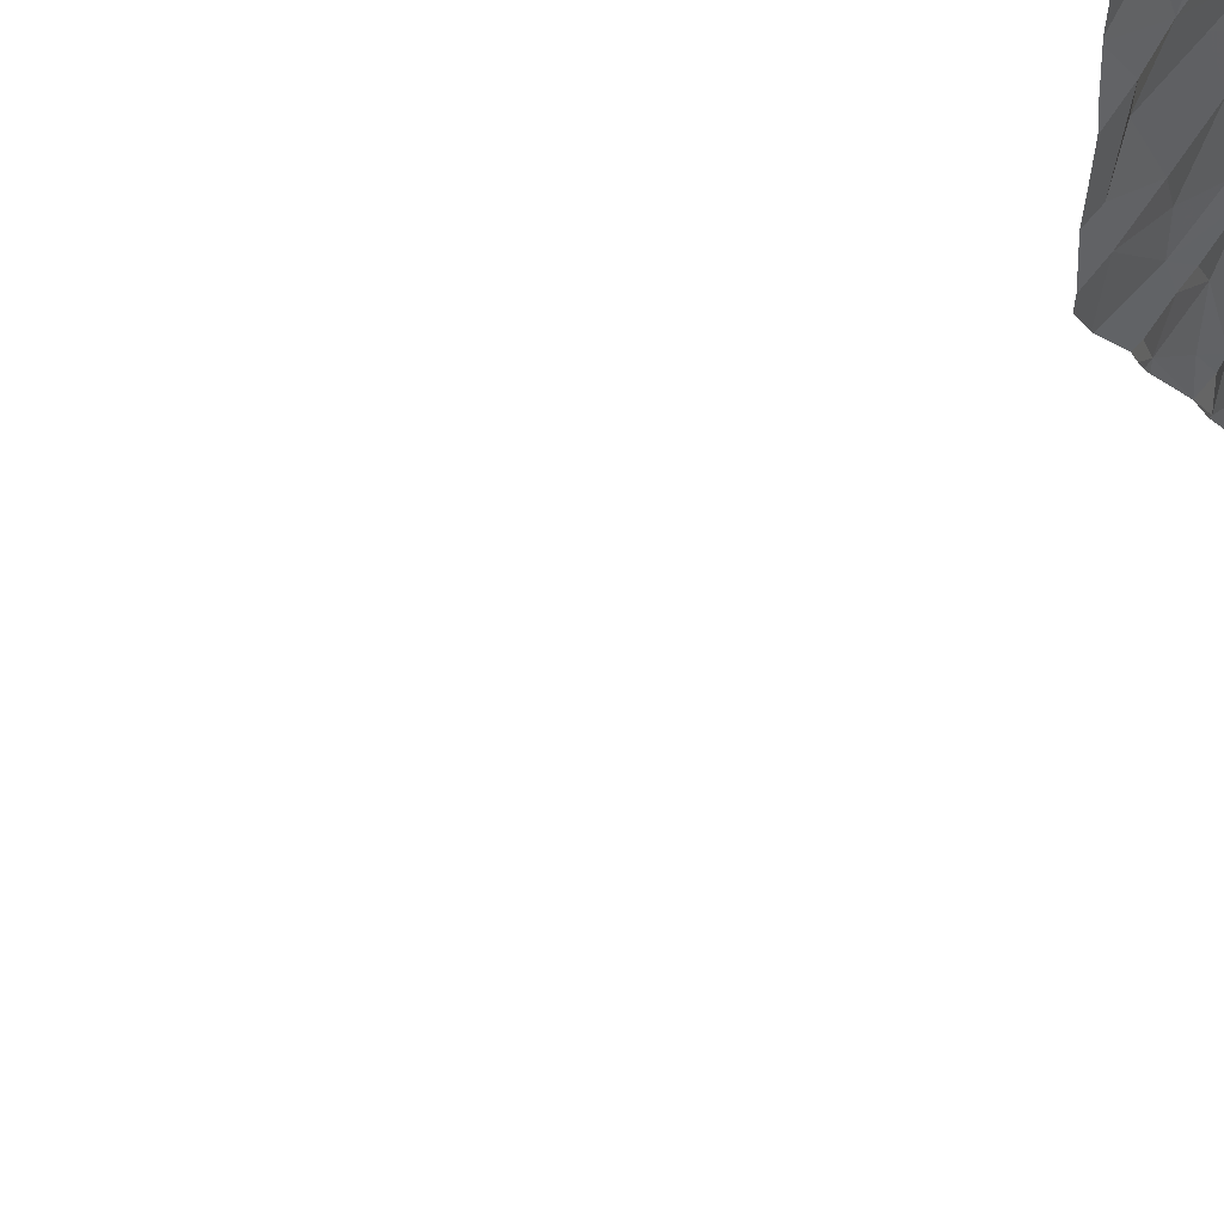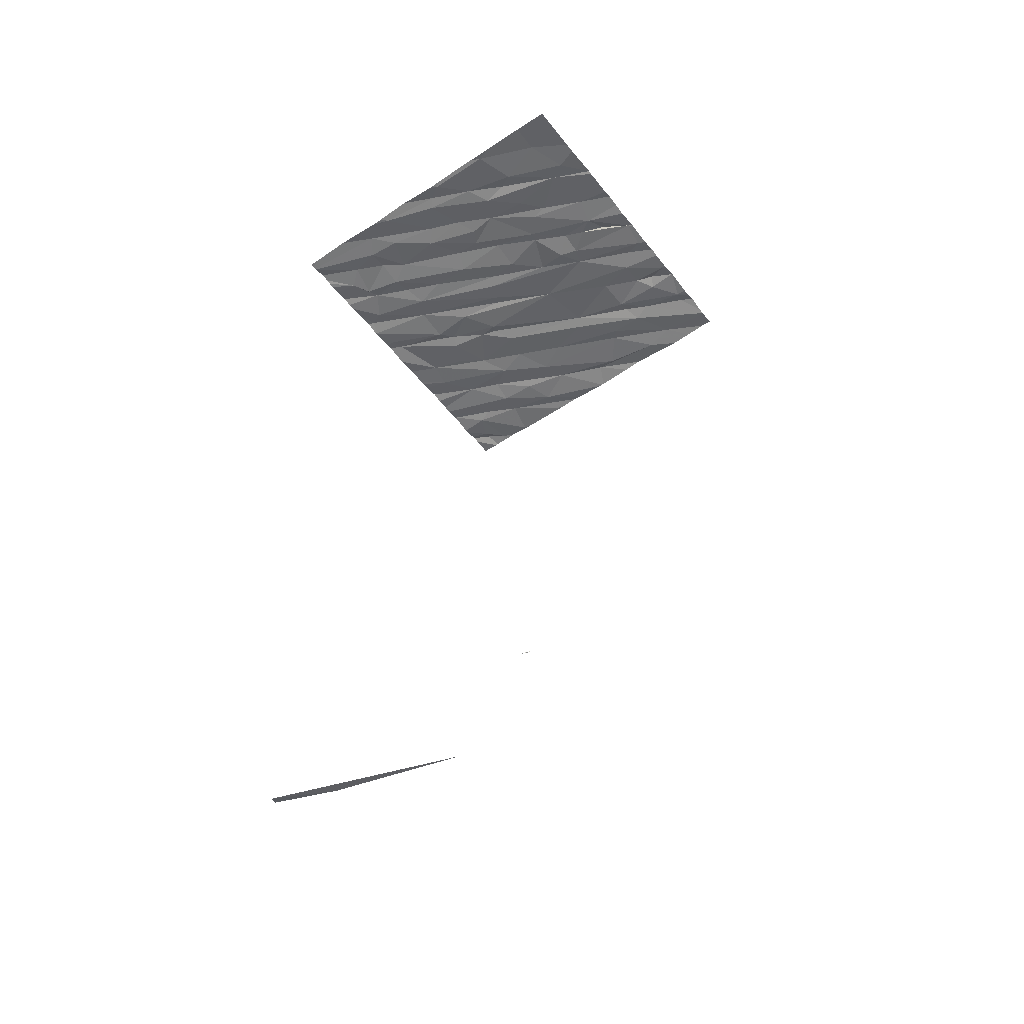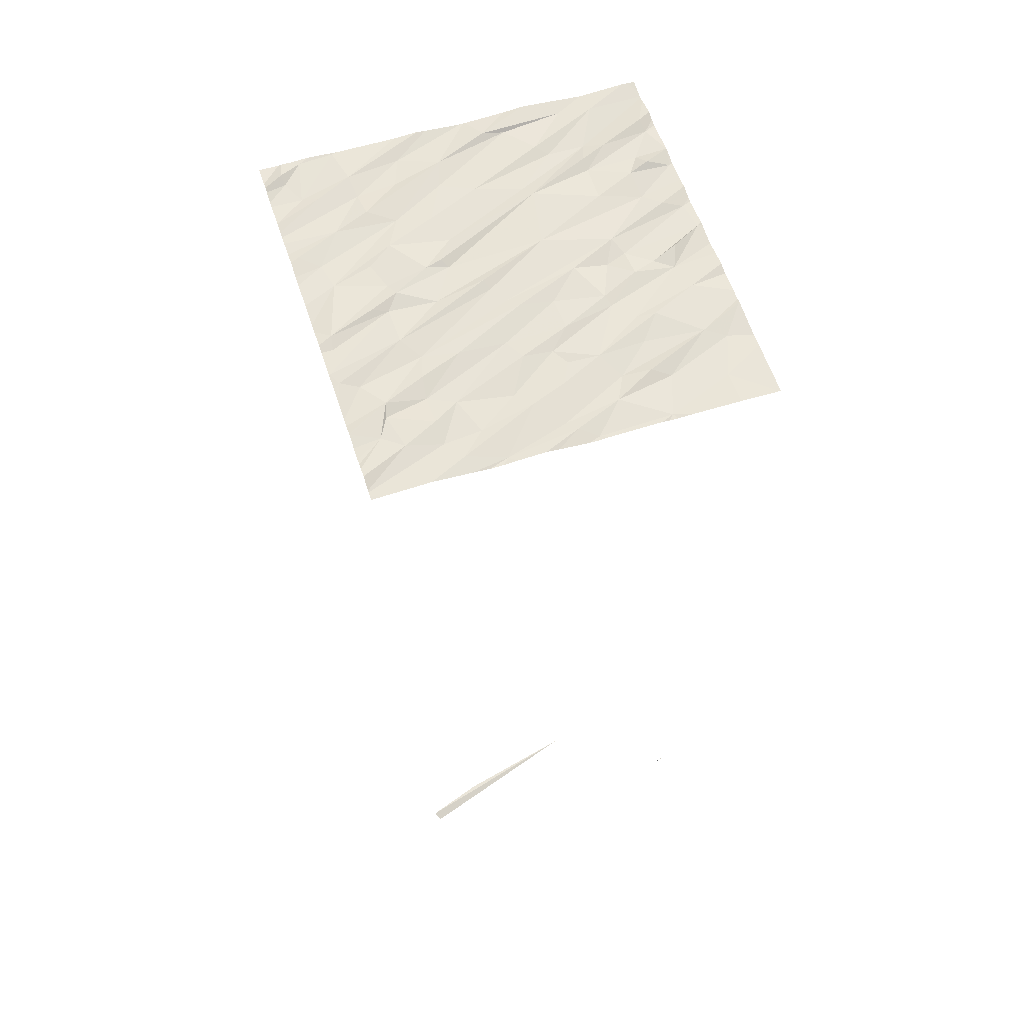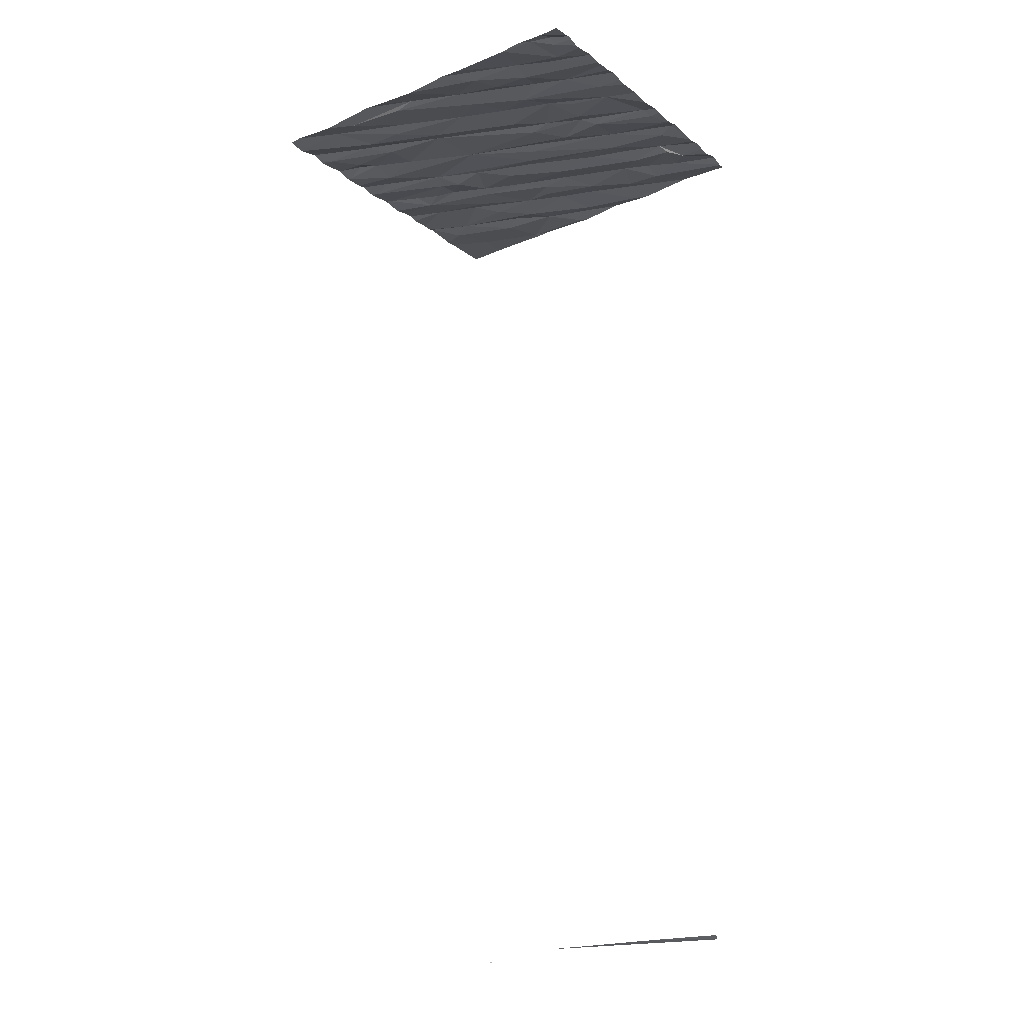
<metadata>
{"format":"obj","ext":"obj","renderer":"f3d","projection":"perspective","resolution":1024,"background":"white","views":[{"elev":43.9,"azim":-127.4,"up":"+Y"},{"elev":-51.0,"azim":-53.0,"up":"+Z"},{"elev":62.1,"azim":-108.4,"up":"+Z"},{"elev":-19.6,"azim":124.6,"up":"+Z"}]}
</metadata>
<code>
v -104.1 275.6 500.8
v -105.9 275.6 500.9
v -103.1 274.3 500.7
v -105 275.6 500.8
v -104.6 275.6 500.8
v -104.5 275.6 500.8
v -103.8 275.6 500.8
v -105.3 275.6 500.9
v -106.1 275.6 500.8
v -103.8 275.6 500.8
v -105.3 275.6 500.8
v -104.3 275.6 500.8
v -104 271.8 500.7
v -103.4 275.6 500.8
v -103.8 275.6 500.8
v -103.5 275.6 500.8
v -104.8 275.6 500.8
v -104.2 271.9 500.6
v -105.9 271.8 500.7
v -104.7 271.9 500.6
v -105 271.9 500.7
v -105.4 272.2 500.7
v -103.8 275.6 500.8
v -106.9 275.6 500.9
v -104.2 271.8 500.6
v -104.2 271.8 500.6
v -106.6 272.2 500.7
v -106.2 272.1 500.7
v -103.1 273.6 500.7
v -105.6 272.2 500.7
v -106.1 272.2 500.7
v -104.5 272.2 500.7
v -104.6 272.1 500.7
v -105.1 272.2 500.7
v -104.2 272.3 500.7
v -104 272.1 500.7
v -104.1 272.1 500.7
v -103.7 271.9 500.6
v -103.6 272 500.7
v -103.8 272.4 500.7
v -103.7 272.6 500.7
v -103.3 272.4 500.7
v -104 271.8 500.7
v -106.8 272.2 491.3
v -106.8 272.2 491.3
v -106.8 272.3 491.3
v -106.8 272.2 491.3
v -106.9 272.8 500.7
v -105.8 272.8 500.7
v -105.8 272.6 500.7
v -105.1 272.6 500.7
v -105.2 272.4 500.7
v -104.9 272.7 500.7
v -104 272.6 500.7
v -104 271.8 500.7
v -103.1 274 500.7
v -103.1 274.9 500.7
v -106.5 272.7 500.7
v -106.3 273.1 500.7
v -106.4 272.9 500.8
v -106.1 272.8 500.7
v -106.6 273.2 500.8
v -106.1 273.3 500.8
v -105.6 273 500.7
v -105.3 272.6 500.7
v -105.1 272.8 500.7
v -105.5 273 500.7
v -104.4 272.6 500.7
v -105.1 273.1 500.7
v -104.7 273.3 500.7
v -103.7 272.9 500.7
v -103.6 273 500.7
v -103.9 272.6 500.7
v -104.2 273.2 500.7
v -103.3 272.7 500.7
v -103.3 273.5 500.7
v -105.9 271.8 500.7
v -103.1 274.9 500.7
v -106.9 273.5 500.7
v -103.4 273.3 500.7
v -103.1 273.6 500.7
v -103.1 273.6 500.7
v -106.3 273.7 500.8
v -106.8 273.7 500.8
v -106.7 273.8 500.8
v -106.1 273.5 500.8
v -105.7 273.4 500.8
v -105.4 273.4 500.7
v -105.9 273.6 500.8
v -105.4 273.8 500.8
v -105.3 273.9 500.7
v -104.7 274.2 500.8
v -105.1 274 500.8
v -104 273.7 500.7
v -104.1 273.3 500.7
v -103.8 274.1 500.7
v -104.5 274.2 500.7
v -105.9 271.8 500.7
v -103.1 273 500.7
v -106.3 274.1 500.8
v -106.4 274 500.8
v -105.9 273.9 500.8
v -105.7 274 500.8
v -104.7 274.3 500.8
v -105.1 274.5 500.8
v -104.2 274.2 500.8
v -103.5 274 500.8
v -104.7 271.8 500.6
v -103.1 272.7 500.7
v -103.1 273.2 500.7
v -106.9 274.4 500.8
v -106.5 274.5 500.8
v -106.2 274.6 500.8
v -106.8 274.7 500.9
v -105.7 274.5 500.8
v -105.6 274.8 500.8
v -104.7 274.5 500.8
v -105 274 500.8
v -105.4 274.9 500.8
v -103.7 274.4 500.7
v -104.1 274.6 500.8
v -103.4 274.3 500.7
v -105 271.8 500.7
v -104.6 271.8 500.6
v -103.1 274.9 500.7
v -103.1 272.4 500.6
v -106.1 274.9 500.8
v -103.9 274.8 500.8
v -103.5 274.8 500.8
v -106.6 274.9 500.8
v -106.4 274.9 500.9
v -106.4 274.7 491.4
v -106.1 273.5 491.3
v -106.7 275.3 491.3
v -105.9 274.8 500.8
v -106 275.2 500.9
v -104.9 274.8 500.8
v -104.4 274.7 500.8
v -104.5 274.9 500.8
v -105.1 274.9 500.8
v -105 275.1 500.8
v -104.7 275.3 500.8
v -104.8 274.9 500.8
v -103.7 274.8 500.8
v -104.1 275.1 500.8
v -103.6 275.2 500.8
v -104.4 275.4 500.8
v -105 271.8 500.7
v -104 271.8 500.7
v -104 275.6 500.8
v -106.5 275.2 500.9
v -106.2 275.3 500.8
v -106.6 275.3 491.4
v -103.1 271.9 500.6
v -105.8 275.4 500.8
v -105.6 275.6 500.8
v -105.2 275.5 500.9
v -103.6 275.3 500.8
v -103.2 275.2 500.8
v -104.9 271.8 500.7
v -103.8 275.6 500.8
v -103.4 275.4 500.8
v -104.3 275.6 500.8
v -105.7 275.6 500.9
v -105.3 275.5 500.8
v -106.4 275.4 500.8
v -103.1 271.9 500.7
v -103.1 272.2 500.6
v -103.3 275.5 500.8
v -106.8 275.6 500.9
v -106.9 271.8 500.7
v -106.9 271.8 500.7
v -106.9 272.2 500.7
v -106.9 272.7 500.7
v -106.9 272.8 500.7
v -106.9 272.9 500.7
v -106.9 272.9 500.7
v -106.9 273.4 500.8
v -106.9 273.5 500.8
v -106.9 273 500.8
v -106.9 273.6 500.8
v -106.9 273.6 500.8
v -106.9 274.3 500.8
v -106.9 274 500.8
v -106.9 273.9 500.8
v -106.9 274.4 500.8
v -106.9 274.6 500.8
v -106.9 275.1 500.9
v -106.9 274.7 500.8
v -106.9 275.5 500.9
v -103.1 274.1 500.7
v -103.1 274.9 500.8
v -103.1 275.1 500.8
v -103.1 275.4 500.8
v -103.1 275.3 500.8
v -103.1 275.4 500.8
v -105.2 271.8 500.6
v -105.3 271.8 500.7
v -106.4 271.8 500.7
v -106.3 271.8 500.7
v -105.9 271.8 500.7
v -105.8 271.8 500.7
v -106 271.8 500.7
v -105.9 271.8 500.7
v -105.5 271.8 500.7
v -105.6 271.8 500.7
v -104.4 271.8 500.7
v -104.5 271.8 500.7
v -103.7 271.8 500.6
v -103.7 271.8 500.6
v -103.6 271.8 500.6
v -103.5 271.8 500.7
v -103.3 271.8 500.6
v -103.3 271.8 500.6
v -103.4 271.8 500.6
v -103.2 271.8 500.6
v -103.3 271.8 500.6
v -103.1 271.8 500.6
v -106.9 271.8 500.7
v -106.9 271.8 500.7
v -103.3 271.8 500.6
v -106.1 275.6 500.9
v -105.7 275.6 500.9
v -105.6 275.6 500.8
v -105.1 275.6 500.8
v -105.8 275.6 500.9
v -105.6 275.6 500.8
v -106.4 275.6 500.9
v -106.3 275.6 500.9
v -106.6 275.6 500.9
v -106.9 275.6 500.9
v -106.8 275.6 500.9
v -106.7 275.6 500.9
v -106.2 275.6 500.9
v -104.2 275.6 500.8
v -103.9 275.6 500.8
v -104.2 275.6 500.8
v -103.6 275.6 500.8
v -103.4 275.6 500.8
v -104.5 275.6 500.8
v -106.5 275.6 500.9
v -106.9 275.6 500.9
v -106.6 275.6 500.9
v -106.6 275.6 500.9
v -106.9 275.6 500.9
v -103.3 275.6 500.8
v -103.1 275.6 500.8
f 229 166 136
f 228 166 229
f 227 156 11
f 226 164 223
f 225 157 4
f 28 27 199
f 171 27 172
f 30 31 201
f 224 156 227
f 198 30 205
f 19 28 200
f 201 19 204
f 31 28 19
f 21 34 22
f 207 33 208
f 108 21 160
f 123 22 197
f 33 20 124
f 35 37 36
f 223 164 156
f 26 32 207
f 13 18 25
f 38 39 40
f 39 38 211
f 38 36 13
f 18 13 37
f 37 35 18
f 41 40 213
f 213 39 215
f 38 13 149
f 222 136 9
f 36 37 13
f 35 32 18
f 200 28 199
f 216 167 221
f 45 44 46
f 45 47 44
f 46 44 47
f 46 47 45
f 173 48 174
f 22 49 30
f 30 50 31
f 21 20 51
f 34 21 52
f 34 52 22
f 20 33 53
f 42 41 214
f 36 38 54
f 199 27 171
f 27 28 58
f 60 31 59
f 31 61 59
f 48 58 62
f 193 159 192
f 48 27 58
f 31 60 58
f 31 58 28
f 50 49 63
f 61 50 63
f 67 65 66
f 64 65 67
f 22 52 65
f 65 64 22
f 64 49 22
f 50 61 31
f 30 49 50
f 32 53 33
f 32 35 68
f 51 52 21
f 53 51 20
f 51 65 52
f 66 65 51
f 69 66 53
f 66 51 53
f 68 70 32
f 72 71 42
f 68 35 54
f 35 36 54
f 40 54 38
f 54 40 73
f 42 71 41
f 73 41 74
f 40 41 73
f 72 42 75
f 11 165 8
f 198 22 30
f 76 75 109
f 75 42 168
f 8 157 225
f 58 60 62
f 48 62 79
f 68 54 74
f 74 54 73
f 80 72 75
f 53 32 70
f 192 125 78
f 83 59 63
f 191 129 56
f 85 84 62
f 83 85 59
f 83 63 86
f 48 79 178
f 62 60 59
f 79 62 84
f 85 62 59
f 88 87 67
f 63 59 61
f 87 89 64
f 89 86 63
f 64 67 87
f 69 88 67
f 88 69 90
f 91 90 69
f 63 64 89
f 63 49 64
f 70 93 91
f 69 53 91
f 91 53 70
f 74 92 70
f 70 68 74
f 67 66 69
f 74 41 95
f 94 72 96
f 95 71 94
f 94 97 95
f 72 80 96
f 72 94 71
f 71 95 41
f 76 80 75
f 197 22 198
f 101 85 83
f 83 86 100
f 89 87 102
f 103 87 88
f 90 103 88
f 97 104 74
f 94 106 97
f 76 107 80
f 74 95 97
f 107 76 81
f 85 101 111
f 84 111 183
f 3 129 191
f 100 112 101
f 100 102 113
f 182 84 185
f 100 101 83
f 84 85 111
f 116 115 90
f 103 90 115
f 90 91 116
f 100 86 89
f 89 102 100
f 103 102 87
f 104 97 117
f 104 92 74
f 70 105 118
f 118 93 70
f 92 105 70
f 93 118 119
f 107 122 120
f 96 121 106
f 107 96 80
f 106 94 96
f 160 21 148
f 108 20 21
f 122 107 82
f 112 114 101
f 29 122 82
f 113 102 103
f 91 93 116
f 105 119 118
f 104 117 92
f 120 128 107
f 128 121 107
f 107 121 96
f 9 155 2
f 131 130 113
f 133 132 134
f 130 112 113
f 112 100 113
f 113 127 131
f 111 101 114
f 114 112 130
f 116 135 115
f 103 127 113
f 115 127 103
f 127 135 136
f 116 93 119
f 135 127 115
f 97 106 138
f 141 140 137
f 142 139 138
f 138 139 143
f 117 138 143
f 143 141 137
f 105 92 137
f 142 138 121
f 117 97 138
f 137 92 117
f 119 105 140
f 137 140 105
f 117 143 137
f 129 122 56
f 129 144 122
f 121 128 145
f 138 106 121
f 144 120 122
f 128 120 144
f 129 146 144
f 57 129 3
f 2 164 226
f 124 20 108
f 131 151 130
f 152 151 131
f 152 131 127
f 133 153 132
f 111 114 188
f 24 130 170
f 136 152 127
f 135 116 136
f 116 155 136
f 140 156 119
f 141 143 157
f 140 141 157
f 142 143 139
f 128 144 145
f 158 146 129
f 129 125 158
f 1 144 150
f 145 147 121
f 159 125 192
f 123 21 22
f 6 163 12
f 17 147 5
f 155 164 2
f 165 157 8
f 136 155 9
f 223 156 224
f 156 165 11
f 134 132 153
f 133 134 153
f 56 122 29
f 229 136 234
f 166 152 136
f 170 151 232
f 166 151 152
f 151 166 230
f 231 188 242
f 165 156 140
f 164 155 119
f 156 164 119
f 157 165 140
f 155 116 119
f 142 157 143
f 147 142 121
f 157 142 4
f 163 147 145
f 146 158 161
f 146 161 10
f 163 145 235
f 158 162 16
f 150 146 236
f 158 159 162
f 15 158 238
f 14 169 239
f 169 159 195
f 159 158 125
f 159 169 162
f 194 169 196
f 4 142 17
f 57 125 129
f 199 171 219
f 172 27 173
f 148 21 123
f 5 147 240
f 173 27 48
f 78 125 57
f 174 48 175
f 175 48 176
f 77 19 98
f 82 107 81
f 176 48 177
f 98 19 203
f 177 48 180
f 178 79 179
f 81 76 110
f 99 76 109
f 179 79 181
f 180 48 178
f 55 13 25
f 181 79 182
f 110 76 99
f 182 79 84
f 183 111 186
f 184 84 183
f 109 75 126
f 185 84 184
f 126 75 168
f 17 142 147
f 186 111 187
f 25 18 26
f 187 111 189
f 26 18 32
f 188 114 24
f 189 111 188
f 12 163 237
f 167 42 217
f 43 13 55
f 168 42 167
f 239 194 246
f 195 159 193
f 6 147 163
f 196 169 195
f 149 13 43
f 201 31 19
f 202 30 201
f 10 161 7
f 7 161 23
f 203 19 200
f 204 19 77
f 205 30 206
f 16 162 14
f 206 30 202
f 207 32 33
f 14 162 169
f 208 33 124
f 15 161 158
f 209 38 149
f 210 38 209
f 211 38 210
f 212 39 211
f 23 161 15
f 150 144 146
f 213 40 39
f 214 41 213
f 215 39 212
f 1 145 144
f 216 154 167
f 170 130 151
f 217 42 214
f 218 154 216
f 219 171 220
f 24 114 130
f 221 167 217
f 230 166 243
f 231 190 188
f 232 151 233
f 233 151 230
f 234 136 222
f 235 145 1
f 236 146 10
f 237 163 235
f 238 158 16
f 239 169 194
f 240 147 6
f 241 166 228
f 242 188 24
f 243 166 244
f 244 166 241
f 245 190 231
f 246 194 247

</code>
